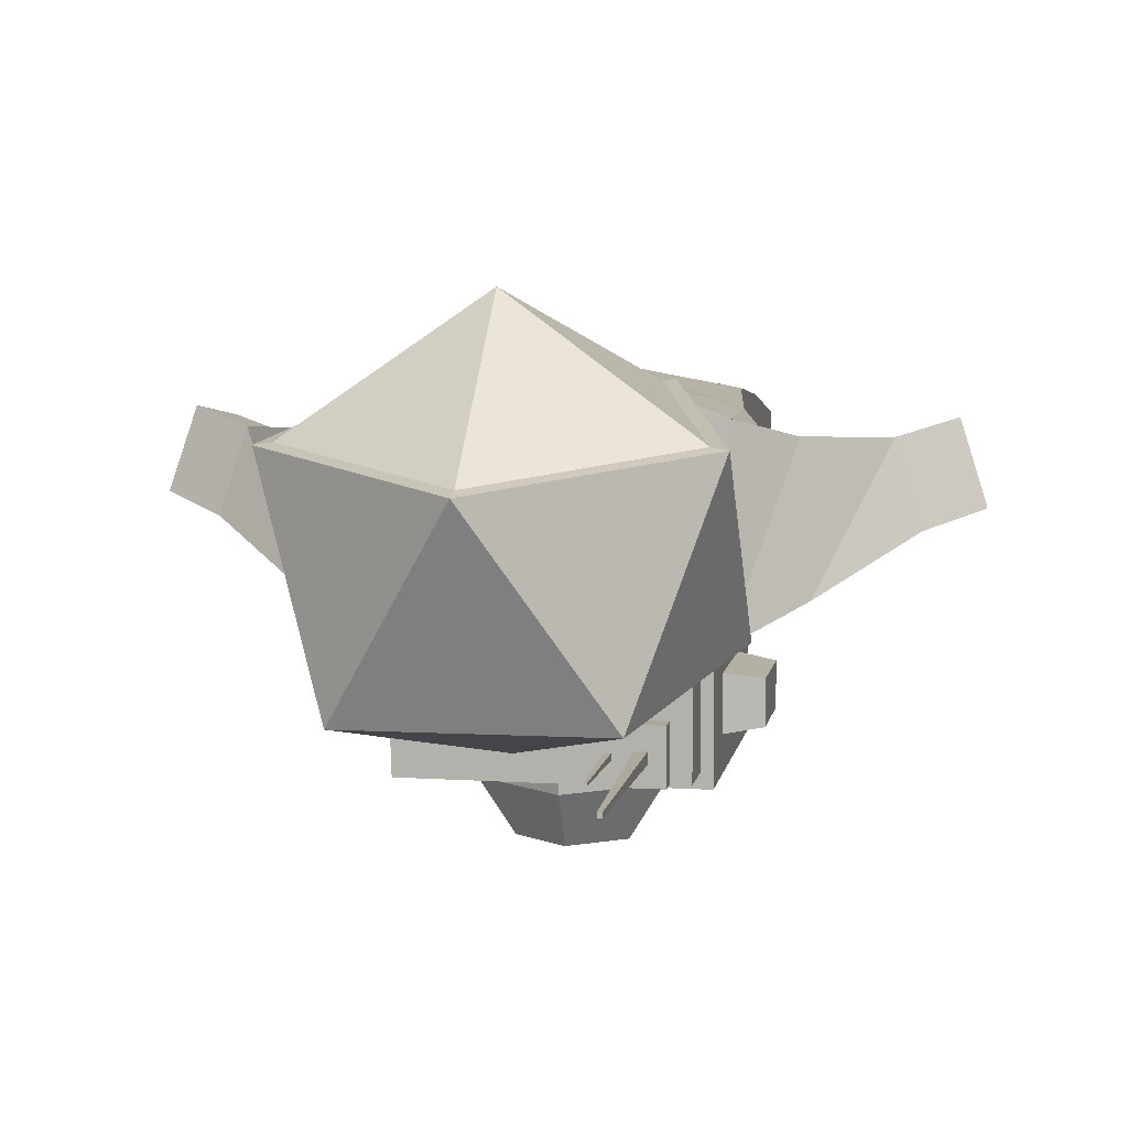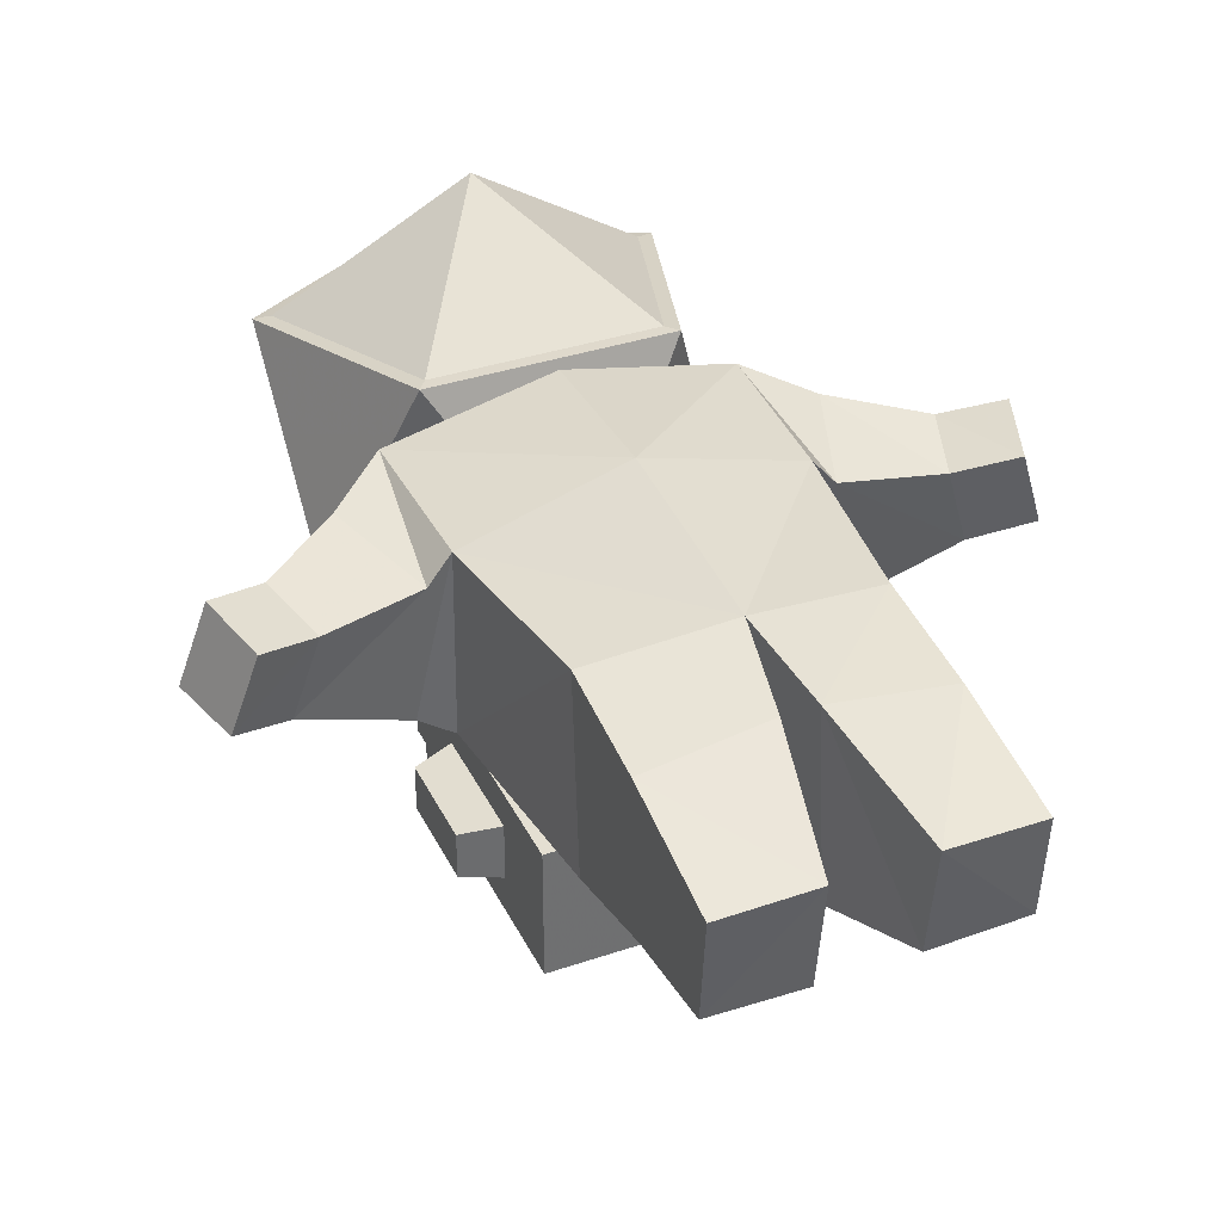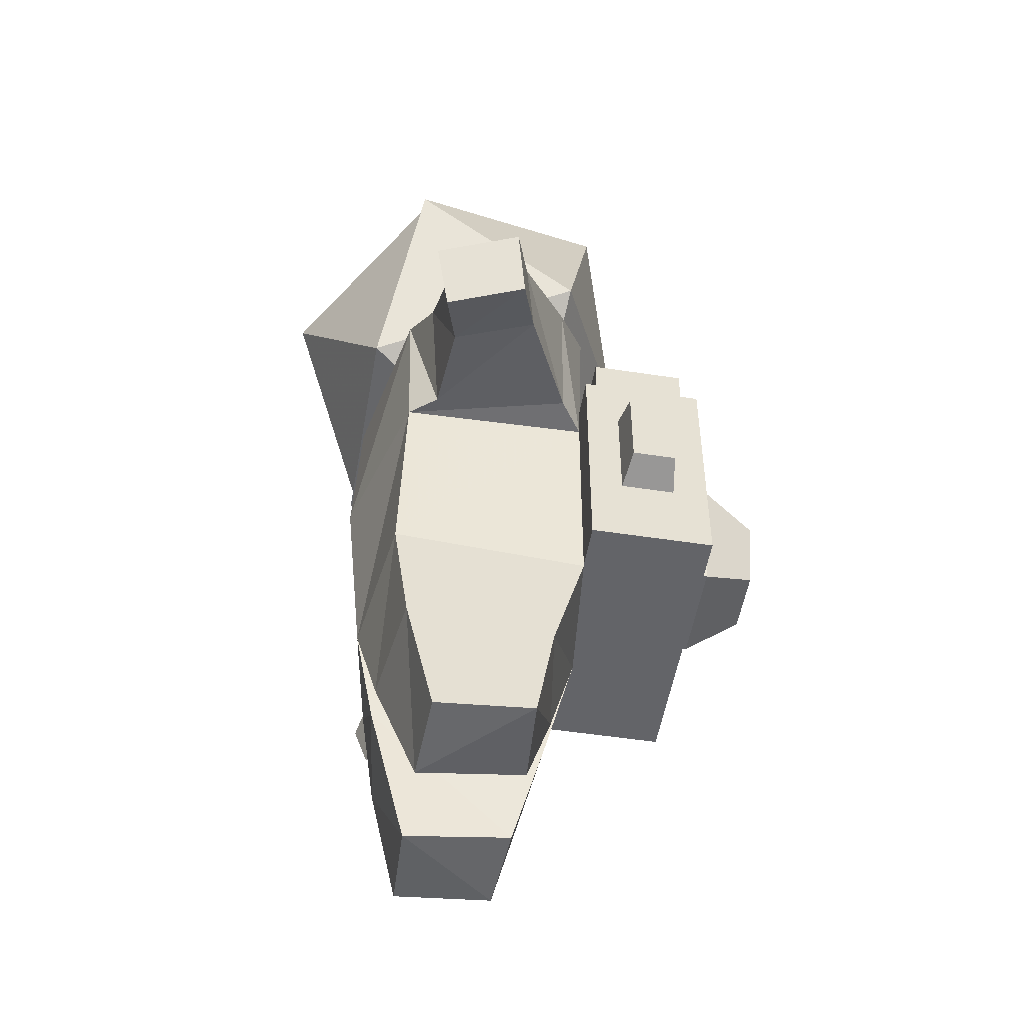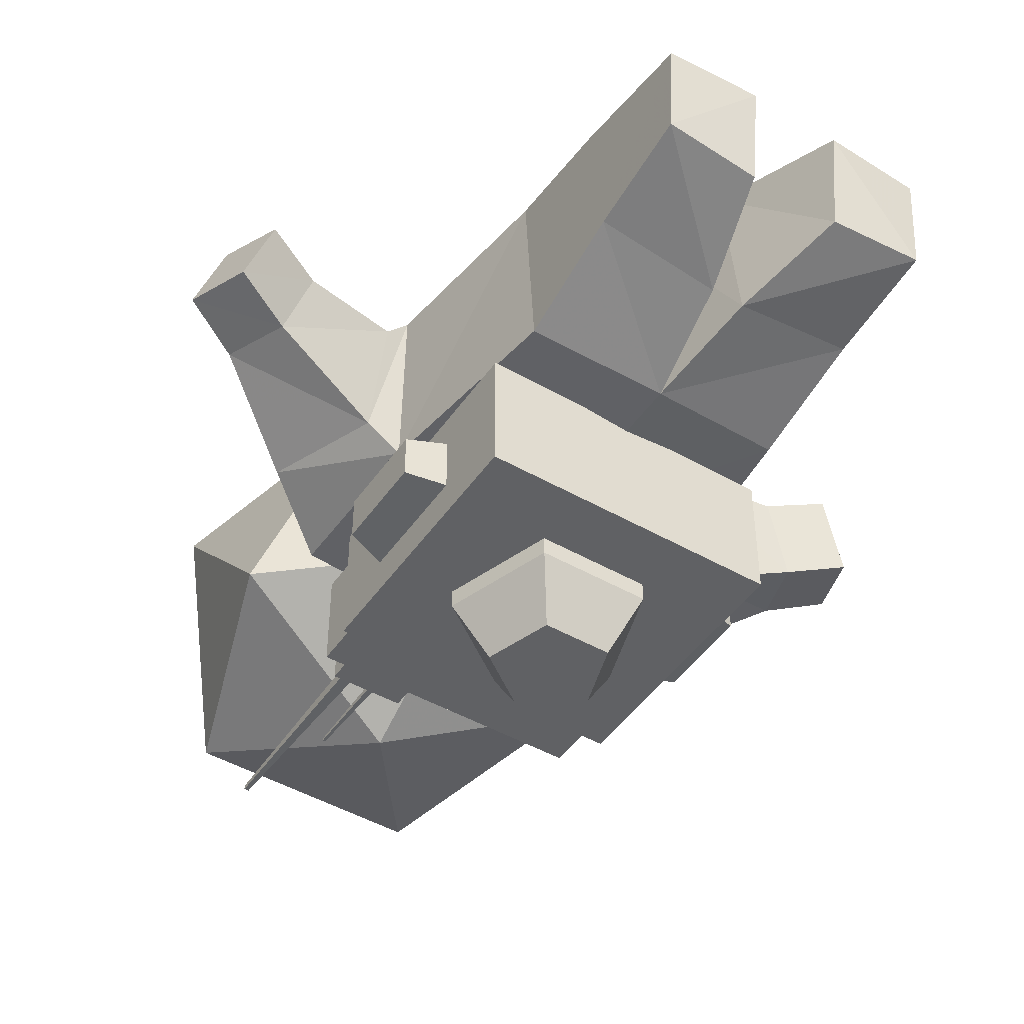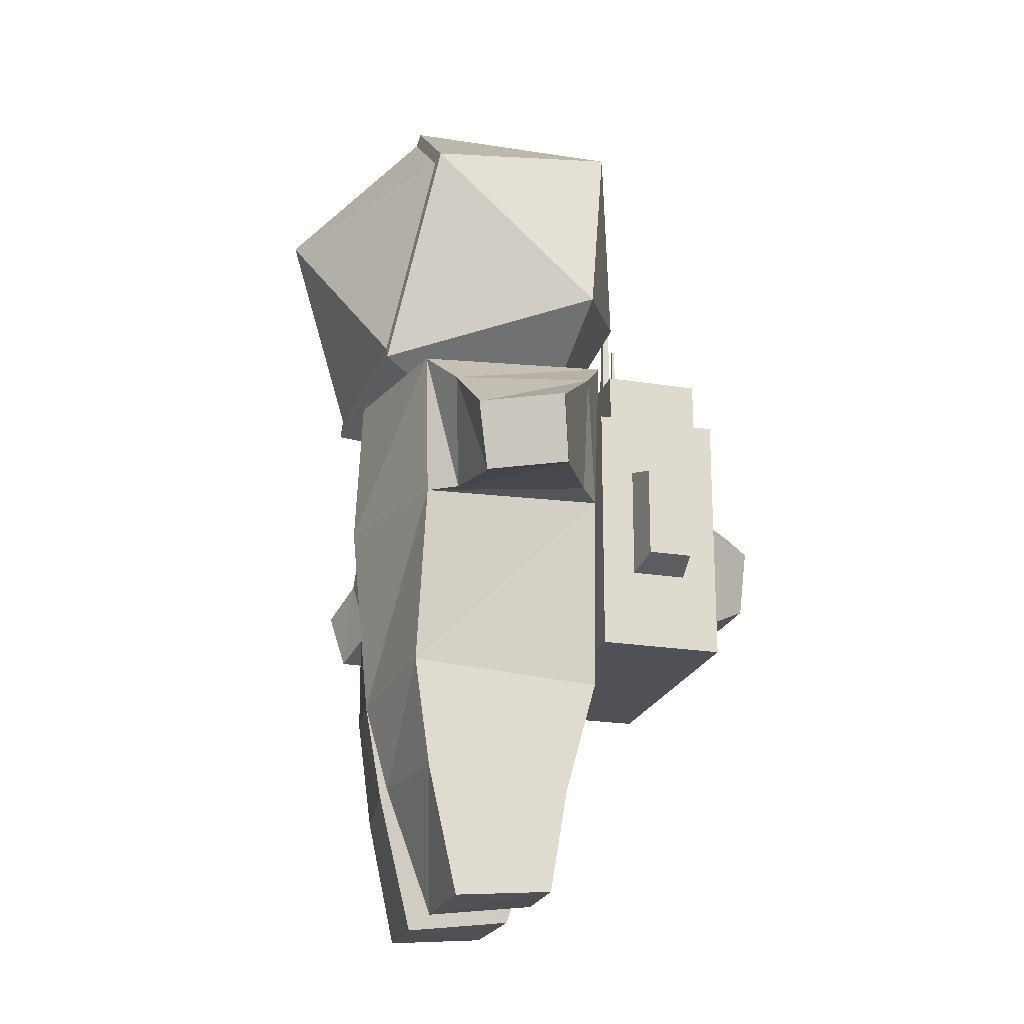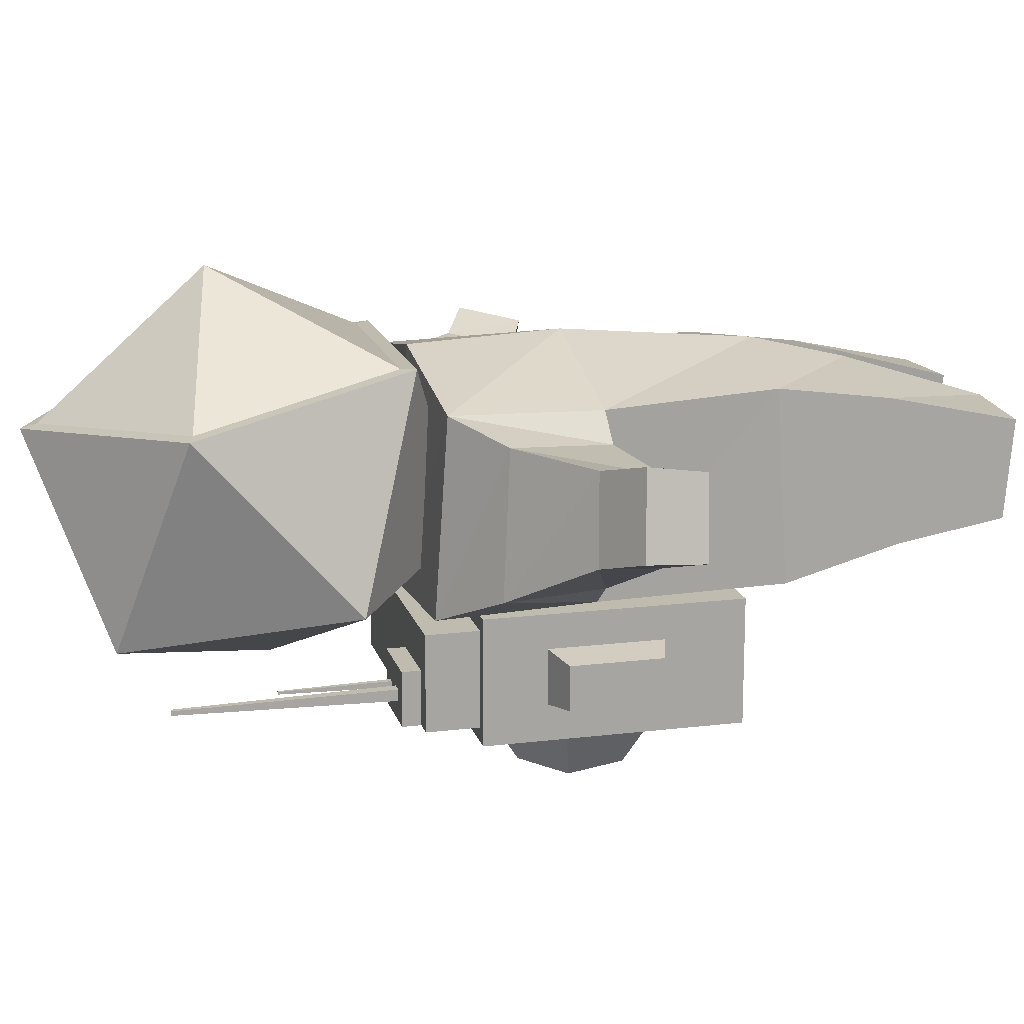
<metadata>
{"format":"obj","ext":"obj","renderer":"f3d","projection":"perspective","resolution":1024,"background":"white","views":[{"elev":8.1,"azim":-169.9,"up":"+Z"},{"elev":36.9,"azim":-23.8,"up":"+Z"},{"elev":-51.3,"azim":80.5,"up":"+Y"},{"elev":-46.8,"azim":-33.0,"up":"+Z"},{"elev":-21.4,"azim":73.7,"up":"+Y"},{"elev":16.1,"azim":-104.3,"up":"+Z"}]}
</metadata>
<code>
g Player.001_Cube.001
v 11.97 0.5507 -7.912
v 11.97 0.5507 -7.821
v 12.07 0.4817 -7.912
v 12.07 0.4817 -7.821
v 12.03 0.3699 -7.912
v 12.03 0.3699 -7.821
v 11.91 0.3699 -7.912
v 11.91 0.3699 -7.821
v 11.88 0.4817 -7.912
v 11.88 0.4817 -7.821
v 11.97 0.5119 -7.973
v 12.03 0.4696 -7.973
v 12.01 0.4013 -7.973
v 11.93 0.4013 -7.973
v 11.91 0.4696 -7.973
v 11.9 0.6338 -7.843
v 11.9 0.7887 -7.845
v 11.9 0.6338 -7.851
v 11.9 0.7887 -7.848
v 11.91 0.6338 -7.843
v 11.9 0.7887 -7.845
v 11.91 0.6338 -7.851
v 11.9 0.7887 -7.848
v 11.86 0.6374 -7.84
v 11.87 0.9045 -7.844
v 11.86 0.6374 -7.854
v 11.87 0.9045 -7.849
v 11.88 0.6374 -7.84
v 11.87 0.9045 -7.844
v 11.88 0.6374 -7.854
v 11.87 0.9045 -7.849
v 11.83 0.5703 -7.77
v 11.83 0.6472 -7.77
v 11.83 0.5703 -7.876
v 11.83 0.6472 -7.876
v 12.11 0.5703 -7.77
v 12.11 0.6472 -7.77
v 12.11 0.5703 -7.876
v 12.11 0.6472 -7.876
v 11.81 0.3055 -7.753
v 11.81 0.5893 -7.753
v 11.81 0.3055 -7.892
v 11.81 0.5893 -7.892
v 12.13 0.3055 -7.753
v 12.13 0.5893 -7.753
v 12.13 0.3055 -7.892
v 12.13 0.5893 -7.892
v 11.85 0.5703 -7.77
v 11.85 0.6472 -7.876
v 11.85 0.6472 -7.77
v 11.85 0.5703 -7.876
v 11.92 0.5703 -7.77
v 11.92 0.6472 -7.77
v 11.92 0.5703 -7.876
v 11.92 0.6472 -7.876
v 11.83 0.6472 -7.815
v 11.83 0.5703 -7.815
v 12.11 0.6472 -7.815
v 12.11 0.5703 -7.815
v 11.92 0.6472 -7.815
v 11.85 0.6472 -7.815
v 11.85 0.6677 -7.876
v 11.92 0.6677 -7.876
v 11.92 0.6677 -7.815
v 11.85 0.6677 -7.815
v 12.1 0.3852 -7.787
v 12.1 0.529 -7.787
v 12.1 0.3852 -7.856
v 12.1 0.529 -7.856
v 12.17 0.4064 -7.797
v 12.17 0.5079 -7.797
v 12.17 0.4064 -7.846
v 12.17 0.5079 -7.846
v 11.77 0.4064 -7.846
v 11.77 0.5079 -7.846
v 11.77 0.4064 -7.797
v 11.77 0.5079 -7.797
v 11.84 0.3852 -7.856
v 11.84 0.529 -7.856
v 11.84 0.3852 -7.787
v 11.84 0.529 -7.787
v 12.29 0.4507 -7.658
v 12.27 0.443 -7.573
v 12.16 0.4633 -7.567
v 12.18 0.4728 -7.714
v 12.11 0.2701 -7.532
v 12.15 0.6286 -7.532
v 12.11 0.2566 -7.745
v 12.14 0.6427 -7.745
v 12.21 0.5802 -7.553
v 12.22 0.5902 -7.707
v 12.14 0.4713 -7.74
v 12.14 0.4649 -7.537
v 12.29 0.5142 -7.558
v 12.32 0.5223 -7.647
v 12.38 0.4942 -7.627
v 12.35 0.4863 -7.54
v 12.36 0.4254 -7.638
v 12.33 0.4179 -7.555
v 12.12 0.1467 -7.549
v 12.12 0.1306 -7.709
v 11.99 0.1489 -7.532
v 11.99 0.1297 -7.728
v 12.12 0.004114 -7.581
v 12.12 0.01345 -7.689
v 12.02 0.001037 -7.577
v 12.02 0.01646 -7.695
v 11.65 0.4507 -7.658
v 11.67 0.443 -7.573
v 11.78 0.4633 -7.567
v 11.76 0.4728 -7.714
v 11.83 0.2701 -7.532
v 11.8 0.6286 -7.532
v 11.83 0.2566 -7.745
v 11.8 0.6427 -7.745
v 11.97 0.6437 -7.759
v 11.97 0.2462 -7.758
v 11.97 0.6326 -7.496
v 11.97 0.2507 -7.509
v 11.73 0.5802 -7.553
v 11.72 0.5902 -7.707
v 11.8 0.4713 -7.74
v 11.8 0.4649 -7.537
v 11.97 0.466 -7.488
v 11.97 0.4629 -7.759
v 11.65 0.5142 -7.558
v 11.62 0.5223 -7.647
v 11.56 0.4942 -7.627
v 11.59 0.4863 -7.54
v 11.58 0.4254 -7.638
v 11.61 0.4179 -7.555
v 11.82 0.1467 -7.549
v 11.82 0.1306 -7.709
v 11.95 0.1489 -7.532
v 11.95 0.1297 -7.728
v 11.82 0.004114 -7.581
v 11.82 0.01345 -7.689
v 11.92 0.001037 -7.577
v 11.92 0.01646 -7.695
v 11.97 0.5721 -7.701
v 12.1 0.6484 -7.496
v 11.84 0.6489 -7.494
v 11.76 0.7203 -7.726
v 11.97 0.7845 -7.822
v 12.18 0.7195 -7.729
v 11.76 0.8882 -7.536
v 11.84 0.9593 -7.768
v 12.1 0.9588 -7.77
v 12.18 0.8873 -7.538
v 11.97 1.036 -7.563
v 12.09 0.6631 -7.497
v 11.85 0.6636 -7.495
v 12.16 0.8822 -7.536
v 11.97 0.8422 -7.403
v 11.78 0.883 -7.533
v 11.97 1.018 -7.558
v 11.81 0.5893 -7.892
v 11.81 0.3055 -7.892
v 12.13 0.5893 -7.892
v 12.13 0.3055 -7.892
f 152 151 154
f 151 153 154
f 152 154 155
f 154 153 156
f 155 154 156
f 56 35 34 57
f 55 39 38 54
f 58 37 36 59
f 50 33 32 48
f 61 49 35 56
f 41 43 42 40
f 46 42 158 160
f 47 45 44 46
f 45 41 40 44
f 40 42 46 44
f 45 47 43 41
f 35 49 51 34
f 37 53 52 36
f 58 39 55 60
f 49 61 65 62
f 49 55 54 51
f 53 50 48 52
f 53 60 61 50
f 37 58 60 53
f 50 61 56 33
f 39 58 59 38
f 33 56 57 32
f 64 63 62 65
f 61 60 64 65
f 60 55 63 64
f 55 49 62 63
f 89 87 90 91
f 125 92 88 117
f 92 93 86 88
f 85 91 95 82
f 86 119 102 100
f 84 85 82 83
f 87 89 116 118
f 91 90 94 95
f 93 124 119 86
f 87 93 84 90
f 87 118 124 93
f 93 92 85 84
f 92 89 91 85
f 116 89 92 125
f 90 84 83 94
f 88 86 100 101
f 117 88 101 103
f 103 102 119 117
f 115 121 120 113
f 125 117 114 122
f 122 114 112 123
f 111 108 127 121
f 112 132 134 119
f 110 109 108 111
f 113 118 116 115
f 121 127 126 120
f 123 112 119 124
f 113 120 110 123
f 113 123 124 118
f 123 110 111 122
f 122 111 121 115
f 116 125 122 115
f 120 126 109 110
f 114 133 132 112
f 117 135 133 114
f 135 117 119 134
f 140 141 142
f 141 140 145
f 140 142 143
f 140 143 144
f 140 144 145
f 141 145 149
f 150 146 155 156
f 143 142 146
f 144 143 147
f 145 144 148
f 142 141 151 152
f 149 150 156 153
f 143 146 147
f 144 147 148
f 145 148 149
f 146 142 152 155
f 141 149 153 151
f 147 146 150
f 148 147 150
f 149 148 150
f 157 159 160 158
f 43 47 159 157
f 42 43 157 158
f 47 46 160 159
f 1 2 4 3
f 3 4 6 5
f 5 6 8 7
f 7 8 10 9
f 9 10 2 1
f 5 7 14 13
f 7 9 15 14
f 3 5 13 12
f 9 1 11 15
f 1 3 12 11
f 11 12 13 14 15
f 17 19 18 16
f 19 23 22 18
f 23 21 20 22
f 21 17 16 20
f 21 23 19 17
f 25 27 26 24
f 27 31 30 26
f 31 29 28 30
f 29 25 24 28
f 29 31 27 25
f 69 73 72 68
f 73 71 70 72
f 71 67 66 70
f 66 68 72 70
f 71 73 69 67
f 74 76 77 75
f 78 74 75 79
f 76 74 78 80
f 81 79 75 77
f 76 80 81 77
f 82 95 96 98
f 96 97 99 98
f 95 94 97 96
f 94 83 99 97
f 83 82 98 99
f 100 102 106 104
f 106 107 105 104
f 103 101 105 107
f 101 100 104 105
f 102 103 107 106
f 108 130 128 127
f 128 130 131 129
f 127 128 129 126
f 126 129 131 109
f 109 131 130 108
f 132 136 138 134
f 138 136 137 139
f 135 139 137 133
f 133 137 136 132
f 134 138 139 135

</code>
